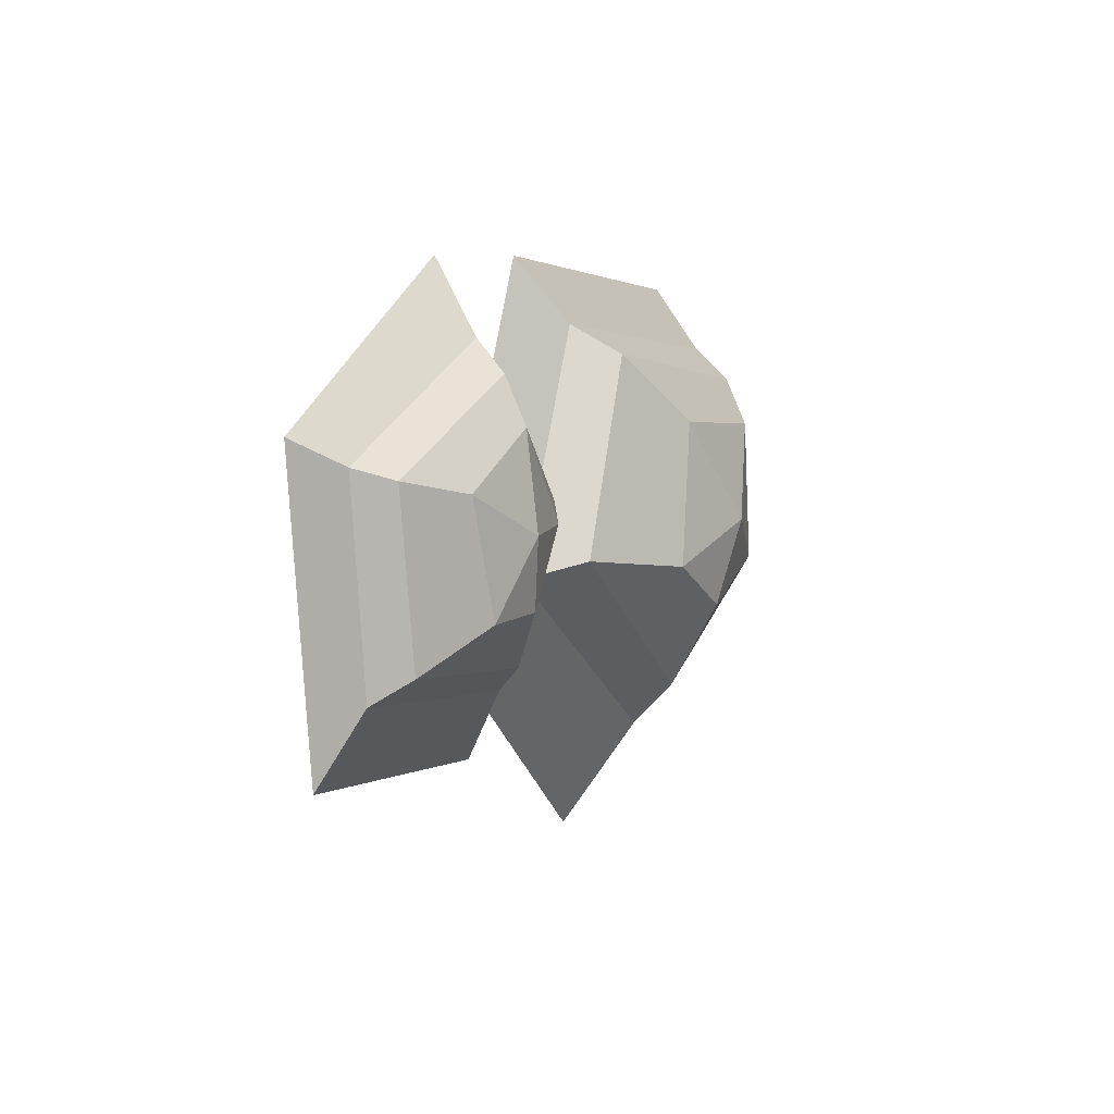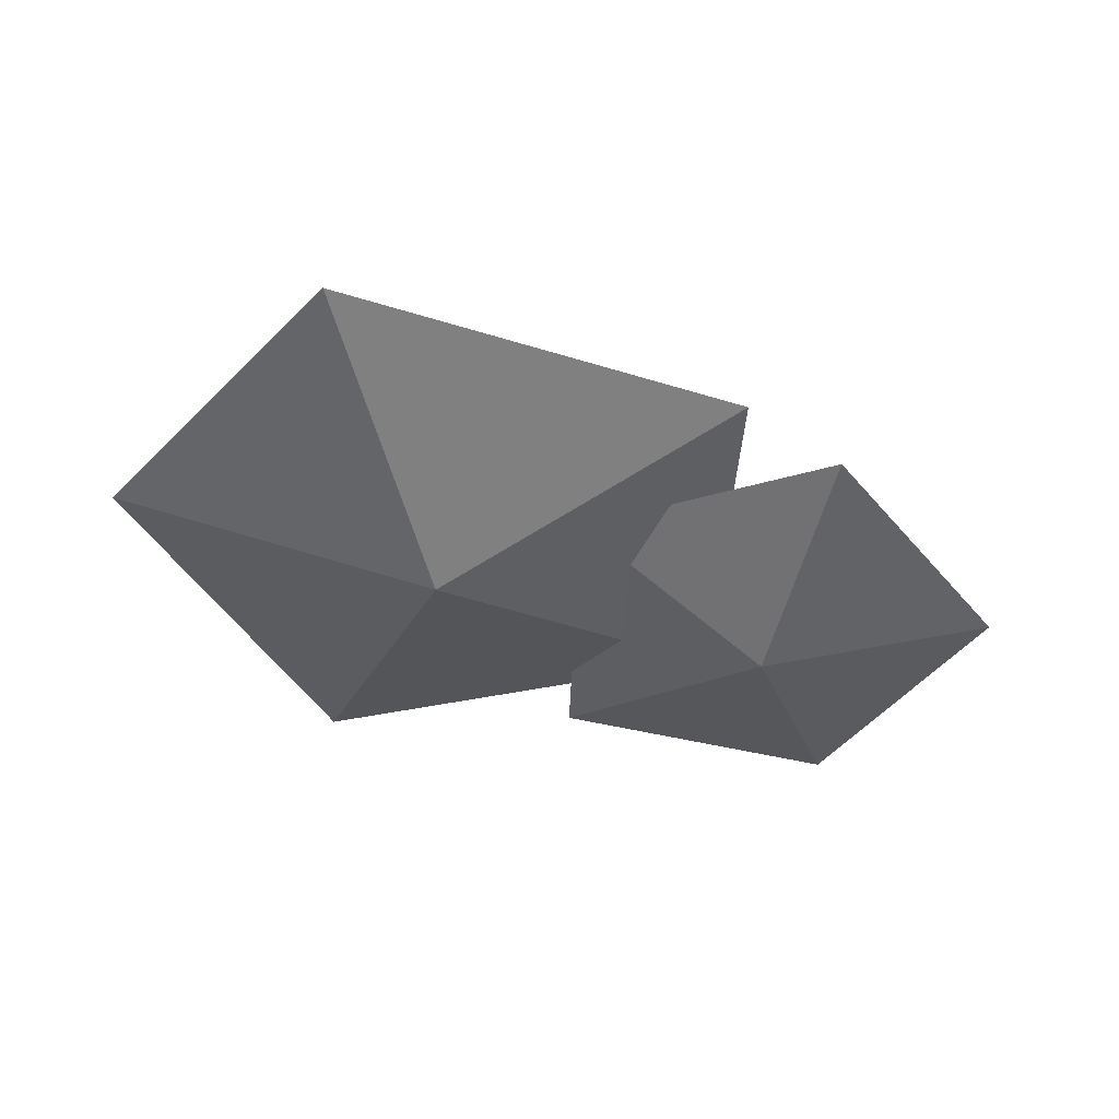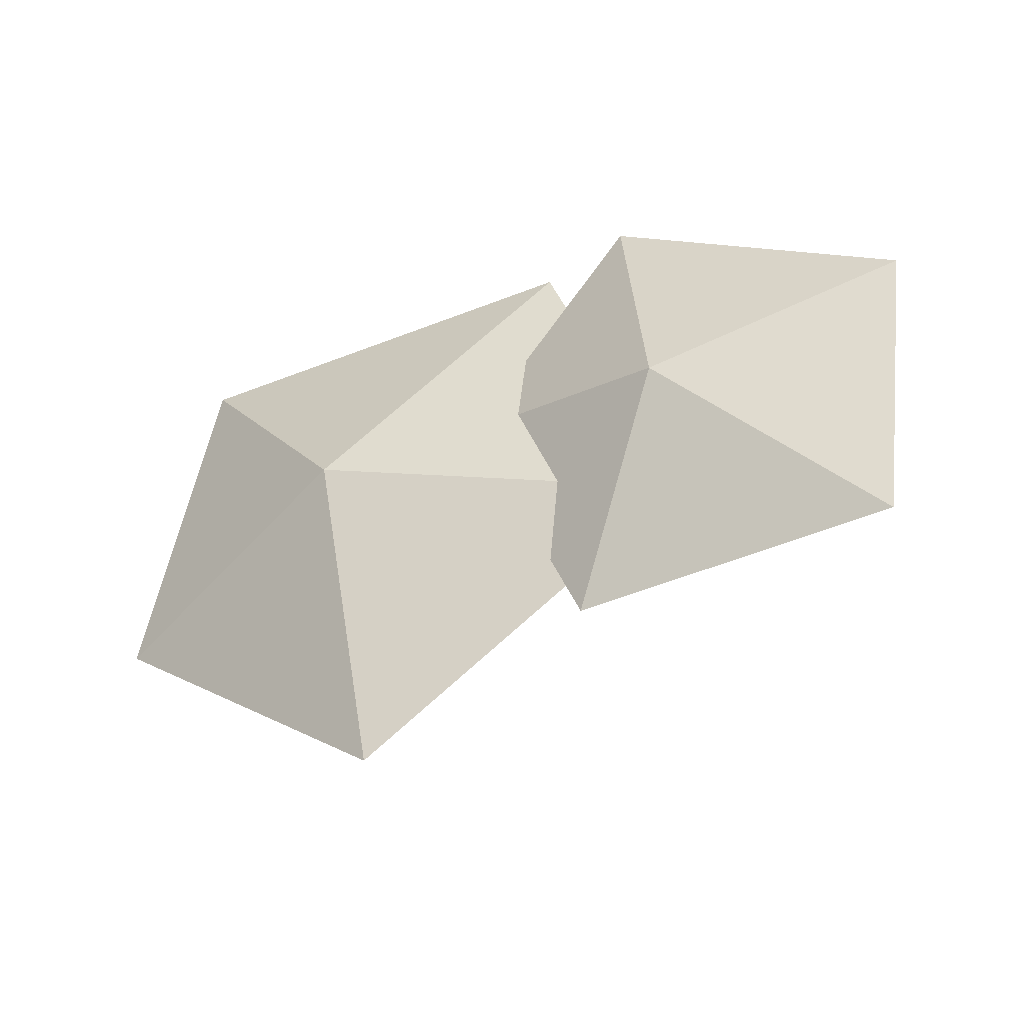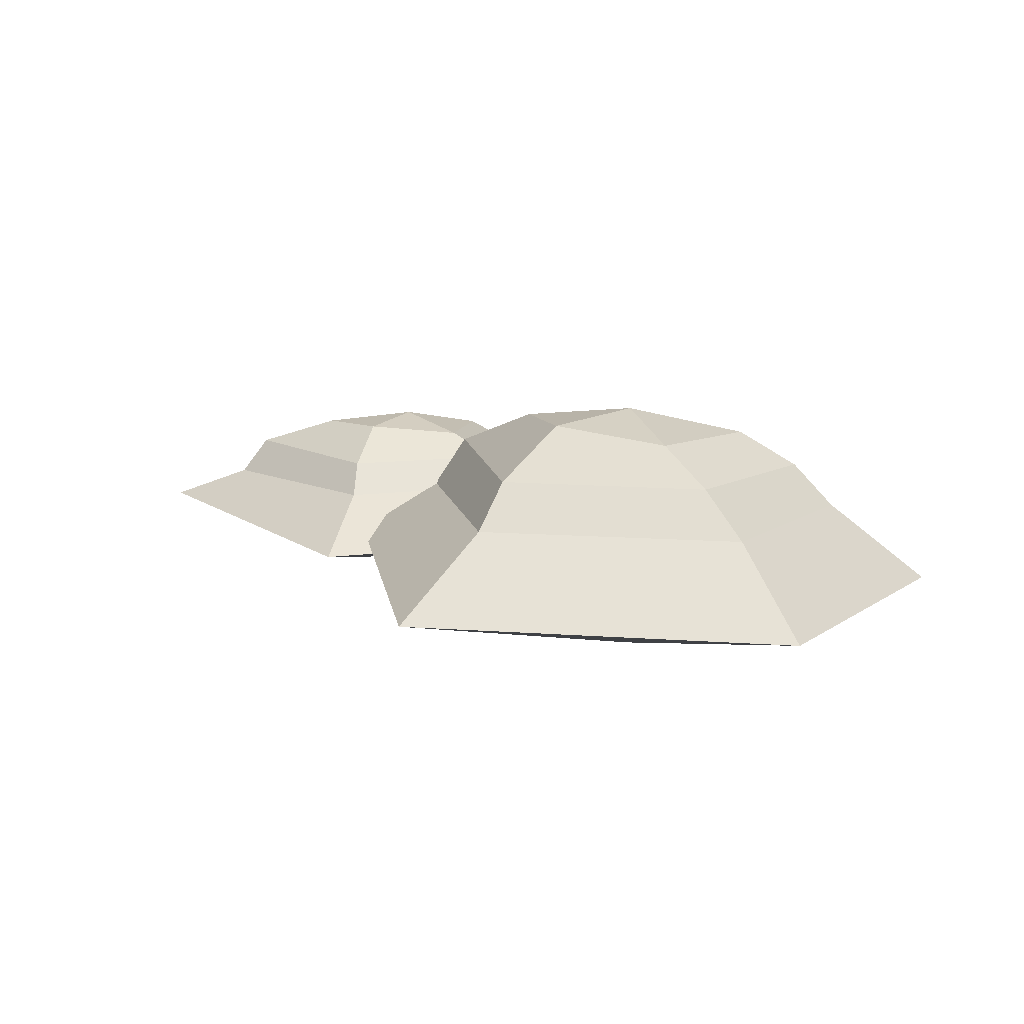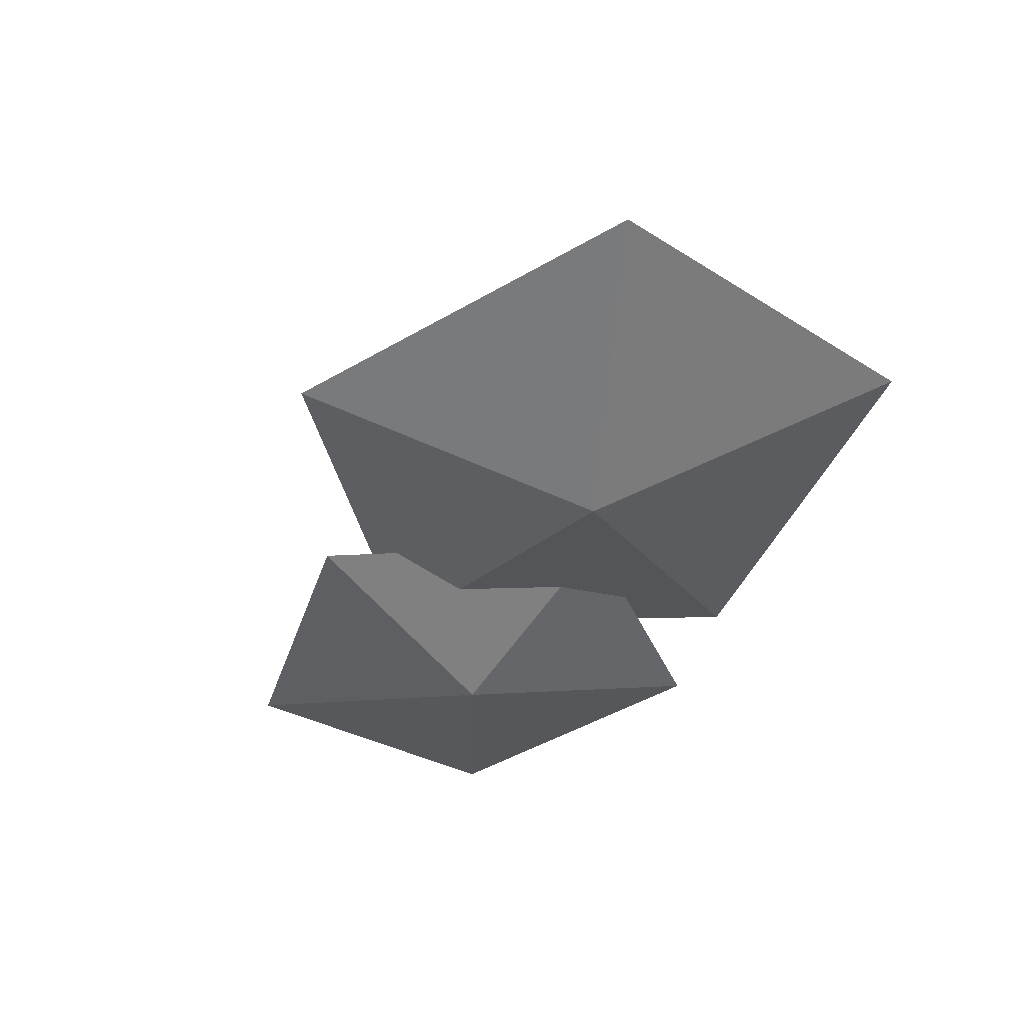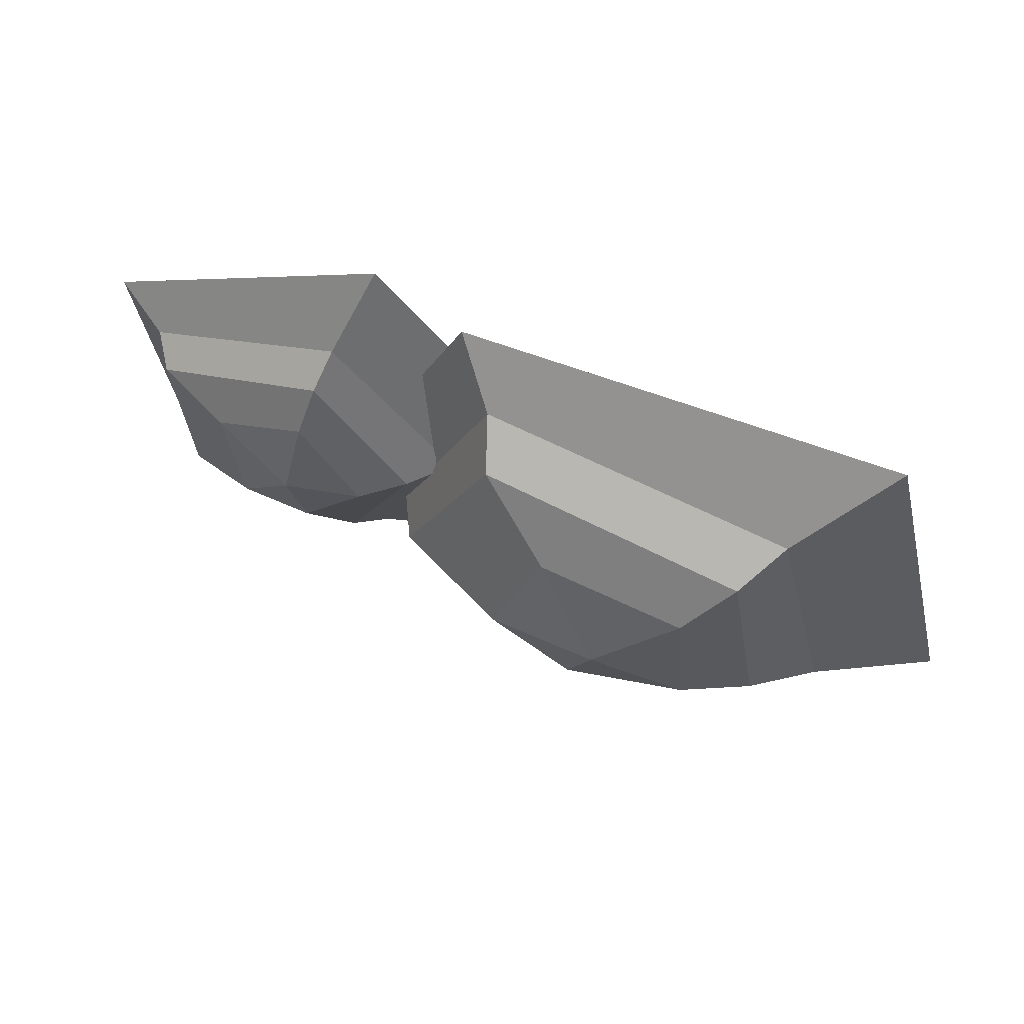
<metadata>
{"format":"obj","ext":"obj","renderer":"f3d","projection":"perspective","resolution":1024,"background":"white","views":[{"elev":3.9,"azim":116.5,"up":"+Z"},{"elev":-43.3,"azim":-26.5,"up":"+Y"},{"elev":-36.5,"azim":32.4,"up":"+Z"},{"elev":10.9,"azim":-134.1,"up":"+Y"},{"elev":-45.9,"azim":-111.3,"up":"+Y"},{"elev":62.2,"azim":-154.2,"up":"+Z"}]}
</metadata>
<code>
g default
v 13.38 0.06041 -21.09
v 12.32 -0.07639 -21.79
v 11.31 -0.07639 -21.08
v 11.58 -0.07639 -20.04
v 12.92 0.06041 -20.01
v 13.09 0.1756 -20.94
v 12.32 0.1756 -21.45
v 11.63 0.1756 -20.97
v 11.81 0.1756 -20.26
v 12.78 0.1756 -20.2
v 12.99 0.343 -20.89
v 12.35 0.3181 -21.32
v 11.79 0.3181 -20.95
v 11.9 0.3181 -20.36
v 12.72 0.3181 -20.29
v 12.62 0.4752 -20.93
v 12.36 0.4752 -21.06
v 11.99 0.4354 -20.93
v 12.02 0.4333 -20.5
v 12.48 0.4333 -20.49
v 12.26 -0.3011 -20.8
v 12.26 0.5192 -20.8
v 14.04 0.07552 -21.42
v 13.06 -0.0188 -21.48
v 12.66 -0.0188 -20.61
v 13.25 -0.0188 -20.02
v 14.16 0.07552 -20.52
v 13.91 0.155 -21.21
v 13.19 0.155 -21.25
v 12.92 0.155 -20.66
v 13.32 0.155 -20.26
v 13.99 0.155 -20.6
v 13.86 0.2703 -21.14
v 13.26 0.2532 -21.17
v 13.04 0.2532 -20.71
v 13.34 0.2532 -20.36
v 13.91 0.2532 -20.63
v 13.6 0.3615 -21.02
v 13.37 0.3615 -21
v 13.18 0.3341 -20.77
v 13.37 0.3326 -20.5
v 13.67 0.3326 -20.67
v 13.41 -0.1737 -20.79
v 13.41 0.3919 -20.79
g polySurface1058
f 1 2 7 6
f 2 3 8 7
f 3 4 9 8
f 4 5 10 9
f 5 1 6 10
f 6 7 12 11
f 7 8 13 12
f 8 9 14 13
f 9 10 15 14
f 10 6 11 15
f 11 12 17 16
f 12 13 18 17
f 13 14 19 18
f 14 15 20 19
f 15 11 16 20
f 2 1 21
f 3 2 21
f 4 3 21
f 5 4 21
f 1 5 21
f 16 17 22
f 17 18 22
f 18 19 22
f 19 20 22
f 20 16 22
f 23 24 29 28
f 24 25 30 29
f 25 26 31 30
f 26 27 32 31
f 27 23 28 32
f 28 29 34 33
f 29 30 35 34
f 30 31 36 35
f 31 32 37 36
f 32 28 33 37
f 33 34 39 38
f 34 35 40 39
f 35 36 41 40
f 36 37 42 41
f 37 33 38 42
f 24 23 43
f 25 24 43
f 26 25 43
f 27 26 43
f 23 27 43
f 38 39 44
f 39 40 44
f 40 41 44
f 41 42 44
f 42 38 44

</code>
